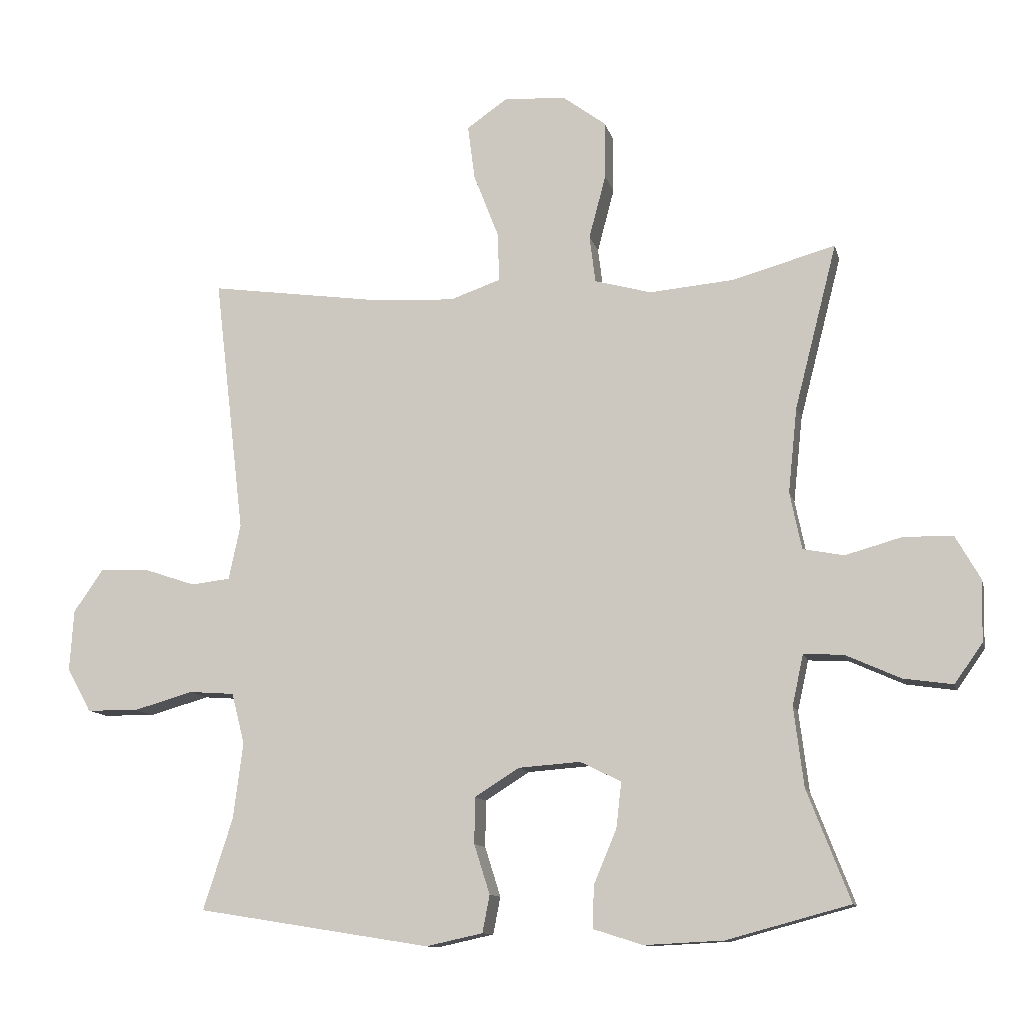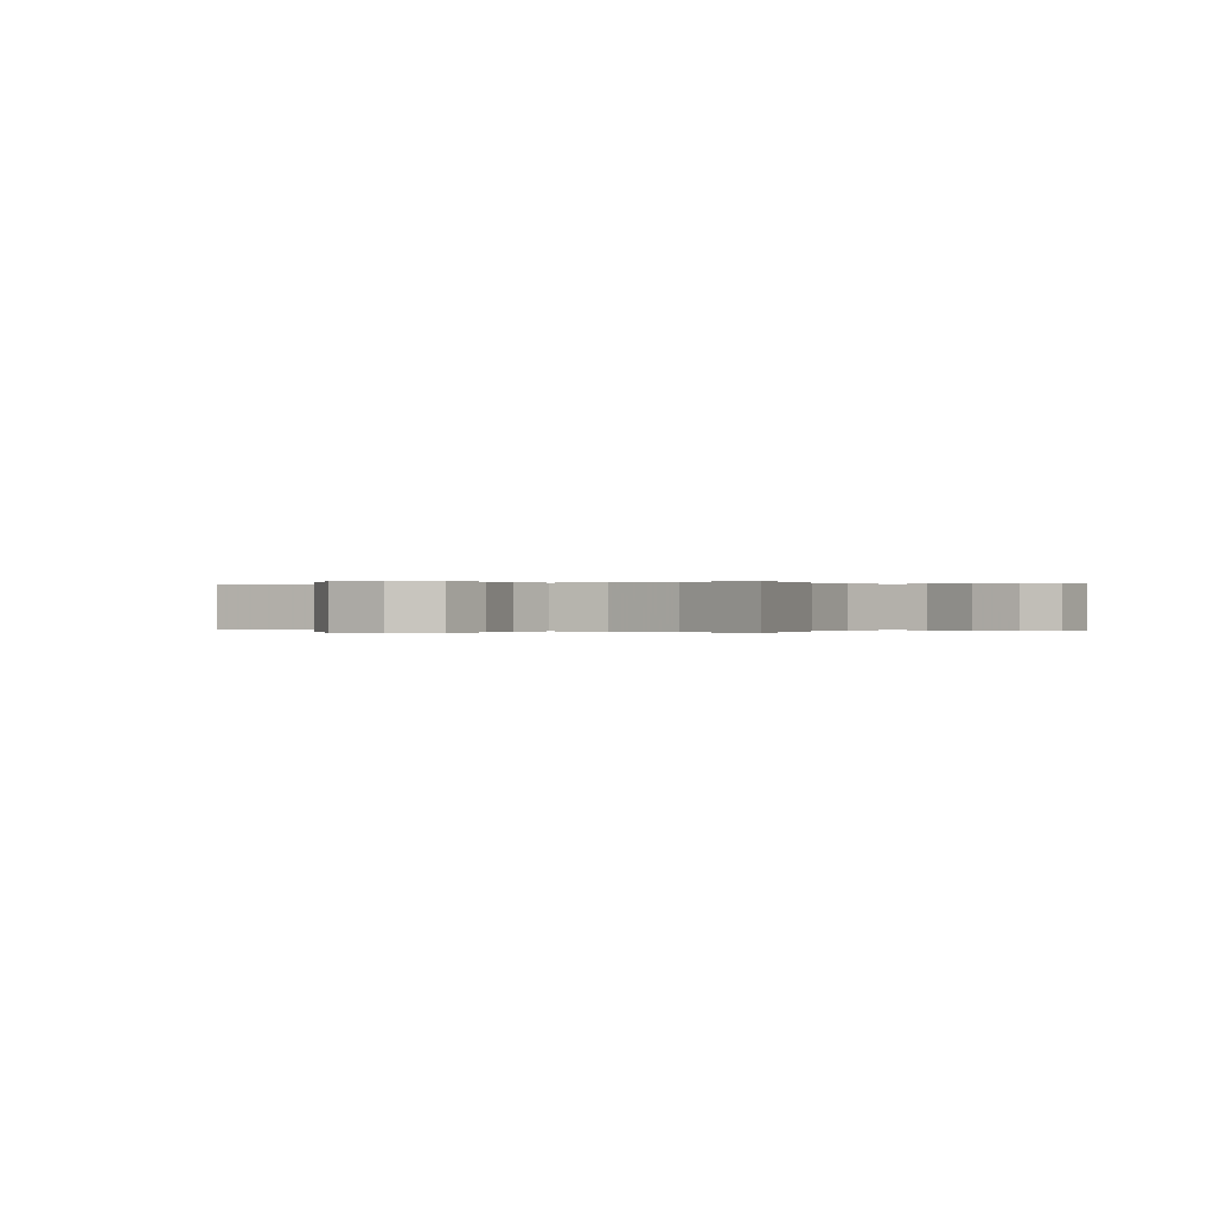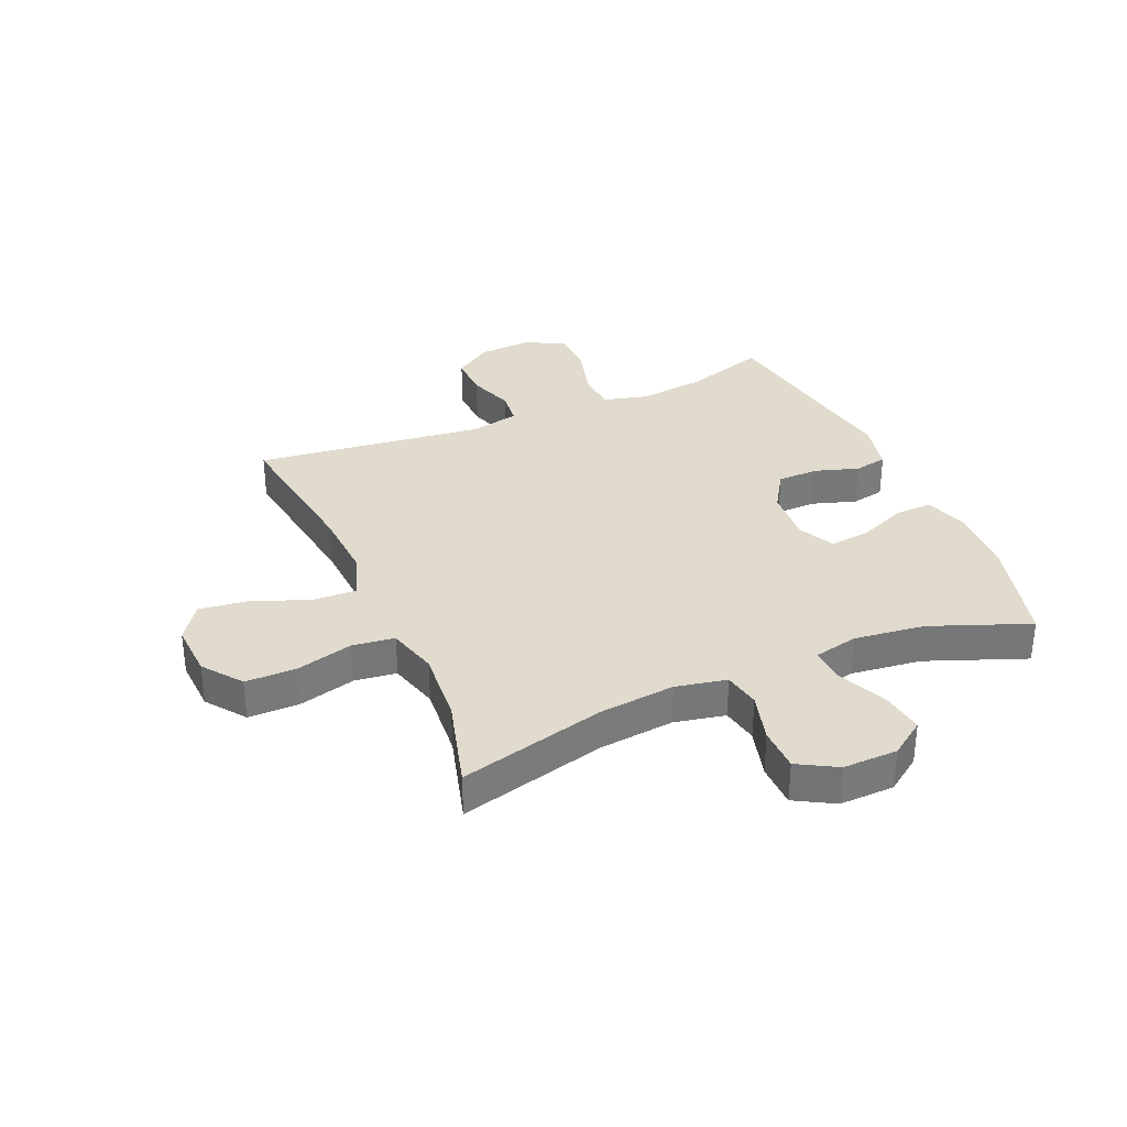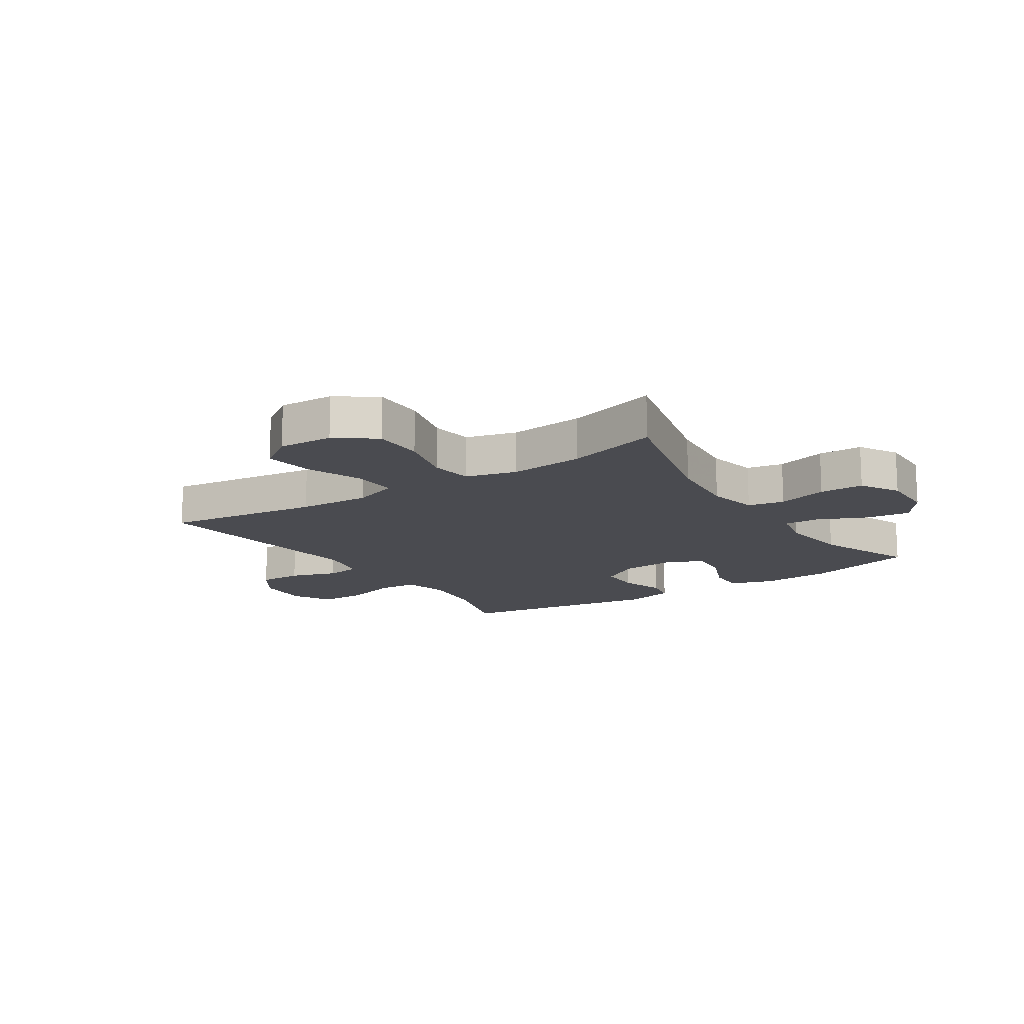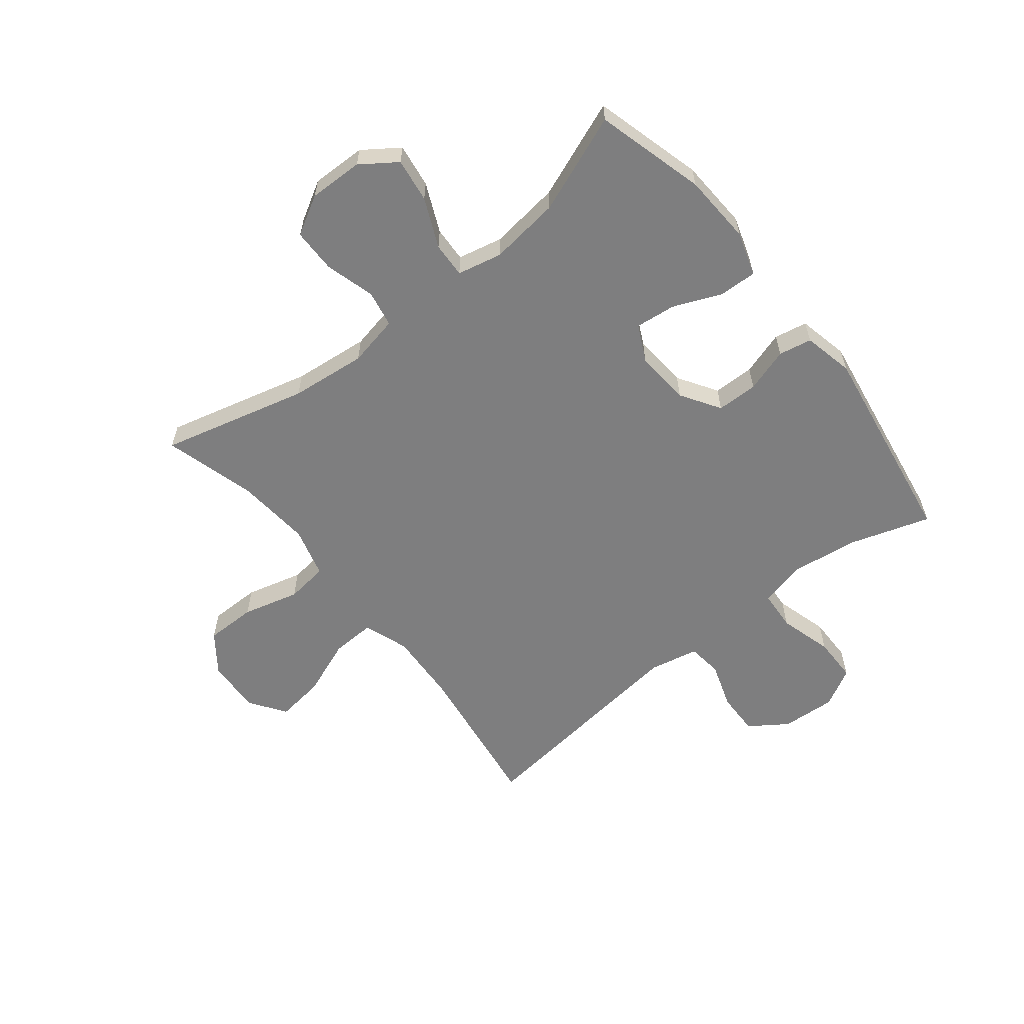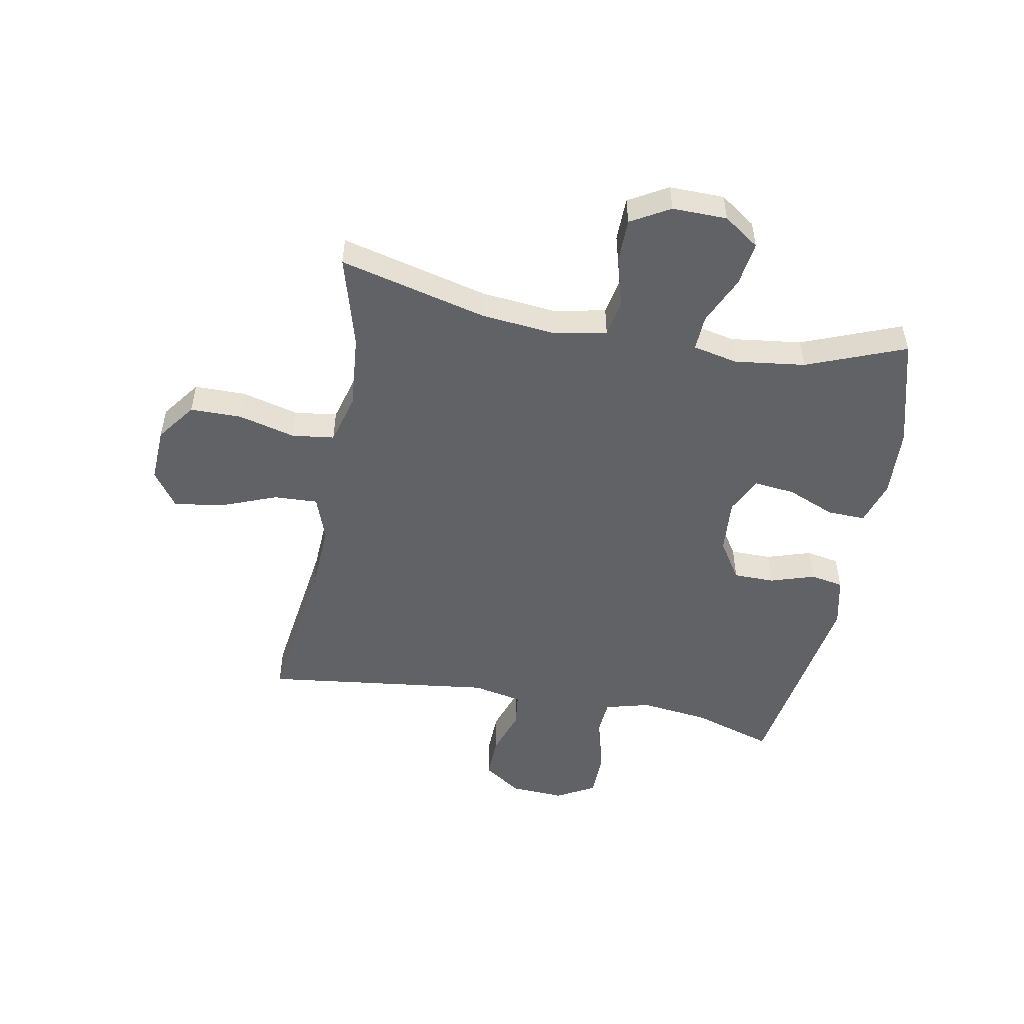
<metadata>
{"format":"obj","ext":"obj","renderer":"f3d","projection":"perspective","resolution":1024,"background":"white","views":[{"elev":-11.5,"azim":13.1,"up":"+Z"},{"elev":0.0,"azim":34.5,"up":"+Y"},{"elev":33.3,"azim":66.6,"up":"+Y"},{"elev":-14.6,"azim":33.7,"up":"+Y"},{"elev":-59.4,"azim":128.6,"up":"+Y"},{"elev":-50.6,"azim":79.7,"up":"+Y"}]}
</metadata>
<code>
v 0.5 0.07 -0.5
v 0.311 0.07 -0.551
v 0.19 0.07 -0.557
v 0.114 0.07 -0.533
v 0.116 0.07 -0.468
v 0.151 0.07 -0.385
v 0.159 0.07 -0.315
v 0.096 0.07 -0.284
v 0.001 0.07 -0.291
v -0.067 0.07 -0.334
v -0.068 0.07 -0.405
v -0.044 0.07 -0.481
v -0.055 0.07 -0.538
v -0.142 0.07 -0.557
v -0.5 0.07 -0.5
v -0.455 0.07 -0.36
v -0.44 0.07 -0.243
v -0.46 0.07 -0.165
v -0.529 0.07 -0.16
v -0.621 0.07 -0.186
v -0.7 0.07 -0.185
v -0.737 0.07 -0.118
v -0.731 0.07 -0.024
v -0.686 0.07 0.041
v -0.611 0.07 0.039
v -0.531 0.07 0.012
v -0.471 0.07 0.019
v -0.453 0.07 0.104
v -0.5 0.07 0.5
v -0.233 0.07 0.462
v -0.108 0.07 0.455
v -0.03 0.07 0.482
v -0.033 0.07 0.558
v -0.071 0.07 0.656
v -0.082 0.07 0.74
v -0.02 0.07 0.783
v 0.075 0.07 0.778
v 0.142 0.07 0.728
v 0.142 0.07 0.64
v 0.116 0.07 0.542
v 0.125 0.07 0.469
v 0.212 0.07 0.445
v 0.341 0.07 0.456
v 0.5 0.07 0.5
v 0.435 0.07 0.247
v 0.421 0.07 0.116
v 0.439 0.07 0.028
v 0.502 0.07 0.016
v 0.588 0.07 0.04
v 0.664 0.07 0.039
v 0.702 0.07 -0.028
v 0.7 0.07 -0.122
v 0.657 0.07 -0.183
v 0.581 0.07 -0.172
v 0.497 0.07 -0.134
v 0.436 0.07 -0.131
v 0.419 0.07 -0.208
v 0.434 0.07 -0.33
v 0.5 0 -0.5
v 0.311 0 -0.551
v 0.19 0 -0.557
v 0.114 0 -0.533
v 0.116 0 -0.468
v 0.151 0 -0.385
v 0.159 0 -0.315
v 0.096 0 -0.284
v 0.001 0 -0.291
v -0.067 0 -0.334
v -0.068 0 -0.405
v -0.044 0 -0.481
v -0.055 0 -0.538
v -0.142 0 -0.557
v -0.5 0 -0.5
v -0.455 0 -0.36
v -0.44 0 -0.243
v -0.46 0 -0.165
v -0.529 0 -0.16
v -0.621 0 -0.186
v -0.7 0 -0.185
v -0.737 0 -0.118
v -0.731 0 -0.024
v -0.686 0 0.041
v -0.611 0 0.039
v -0.531 0 0.012
v -0.471 0 0.019
v -0.453 0 0.104
v -0.5 0 0.5
v -0.233 0 0.462
v -0.108 0 0.455
v -0.03 0 0.482
v -0.033 0 0.558
v -0.071 0 0.656
v -0.082 0 0.74
v -0.02 0 0.783
v 0.075 0 0.778
v 0.142 0 0.728
v 0.142 0 0.64
v 0.116 0 0.542
v 0.125 0 0.469
v 0.212 0 0.445
v 0.341 0 0.456
v 0.5 0 0.5
v 0.435 0 0.247
v 0.421 0 0.116
v 0.439 0 0.028
v 0.502 0 0.016
v 0.588 0 0.04
v 0.664 0 0.039
v 0.702 0 -0.028
v 0.7 0 -0.122
v 0.657 0 -0.183
v 0.581 0 -0.172
v 0.497 0 -0.134
v 0.436 0 -0.131
v 0.419 0 -0.208
v 0.434 0 -0.33
f 52 53 54 55
f 52 55 56
f 51 52 56
f 48 49 50 51
f 47 48 51 56
f 46 47 56 57
f 43 44 45
f 42 43 45 46
f 41 42 46 57
f 37 38 39 40
f 37 40 41
f 36 37 41
f 33 34 35 36
f 32 33 36 41
f 31 32 41 57
f 28 29 30
f 27 28 30 31
f 23 24 25 26
f 23 26 27
f 22 23 27
f 19 20 21 22
f 18 19 22 27
f 17 18 27 31
f 13 14 15 16
f 11 12 13 16
f 10 11 16 17
f 9 10 17 31
f 3 4 5 6
f 3 6 7
f 58 1 2 3
f 58 3 7
f 57 58 7 8
f 8 9 31 57
f 113 112 111 110
f 114 113 110
f 114 110 109
f 109 108 107 106
f 114 109 106 105
f 115 114 105 104
f 103 102 101
f 104 103 101 100
f 115 104 100 99
f 98 97 96 95
f 99 98 95
f 99 95 94
f 94 93 92 91
f 99 94 91 90
f 115 99 90 89
f 88 87 86
f 89 88 86 85
f 84 83 82 81
f 85 84 81
f 85 81 80
f 80 79 78 77
f 85 80 77 76
f 89 85 76 75
f 74 73 72 71
f 74 71 70 69
f 75 74 69 68
f 89 75 68 67
f 64 63 62 61
f 65 64 61
f 61 60 59 116
f 65 61 116
f 66 65 116 115
f 115 89 67 66
f 1 59 60 2
f 2 60 61 3
f 3 61 62 4
f 4 62 63 5
f 5 63 64 6
f 6 64 65 7
f 7 65 66 8
f 8 66 67 9
f 9 67 68 10
f 10 68 69 11
f 11 69 70 12
f 12 70 71 13
f 13 71 72 14
f 14 72 73 15
f 15 73 74 16
f 16 74 75 17
f 17 75 76 18
f 18 76 77 19
f 19 77 78 20
f 20 78 79 21
f 21 79 80 22
f 22 80 81 23
f 23 81 82 24
f 24 82 83 25
f 25 83 84 26
f 26 84 85 27
f 27 85 86 28
f 28 86 87 29
f 29 87 88 30
f 30 88 89 31
f 31 89 90 32
f 32 90 91 33
f 33 91 92 34
f 34 92 93 35
f 35 93 94 36
f 36 94 95 37
f 37 95 96 38
f 38 96 97 39
f 39 97 98 40
f 40 98 99 41
f 41 99 100 42
f 42 100 101 43
f 43 101 102 44
f 44 102 103 45
f 45 103 104 46
f 46 104 105 47
f 47 105 106 48
f 48 106 107 49
f 49 107 108 50
f 50 108 109 51
f 51 109 110 52
f 52 110 111 53
f 53 111 112 54
f 54 112 113 55
f 55 113 114 56
f 56 114 115 57
f 57 115 116 58
f 58 116 59 1

</code>
